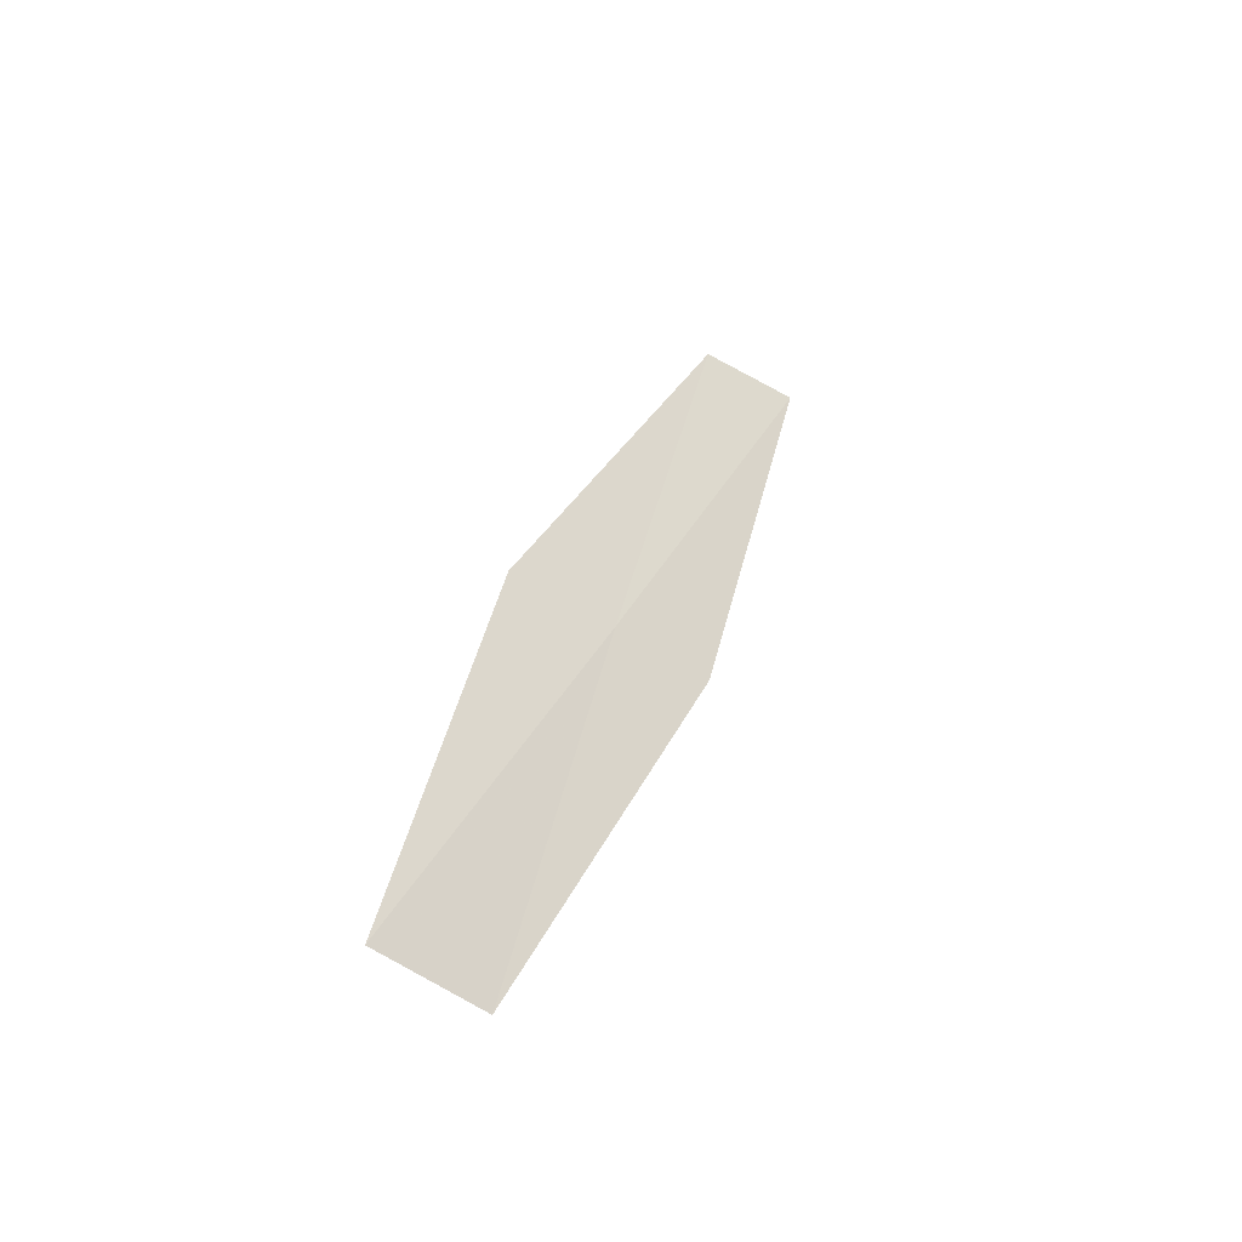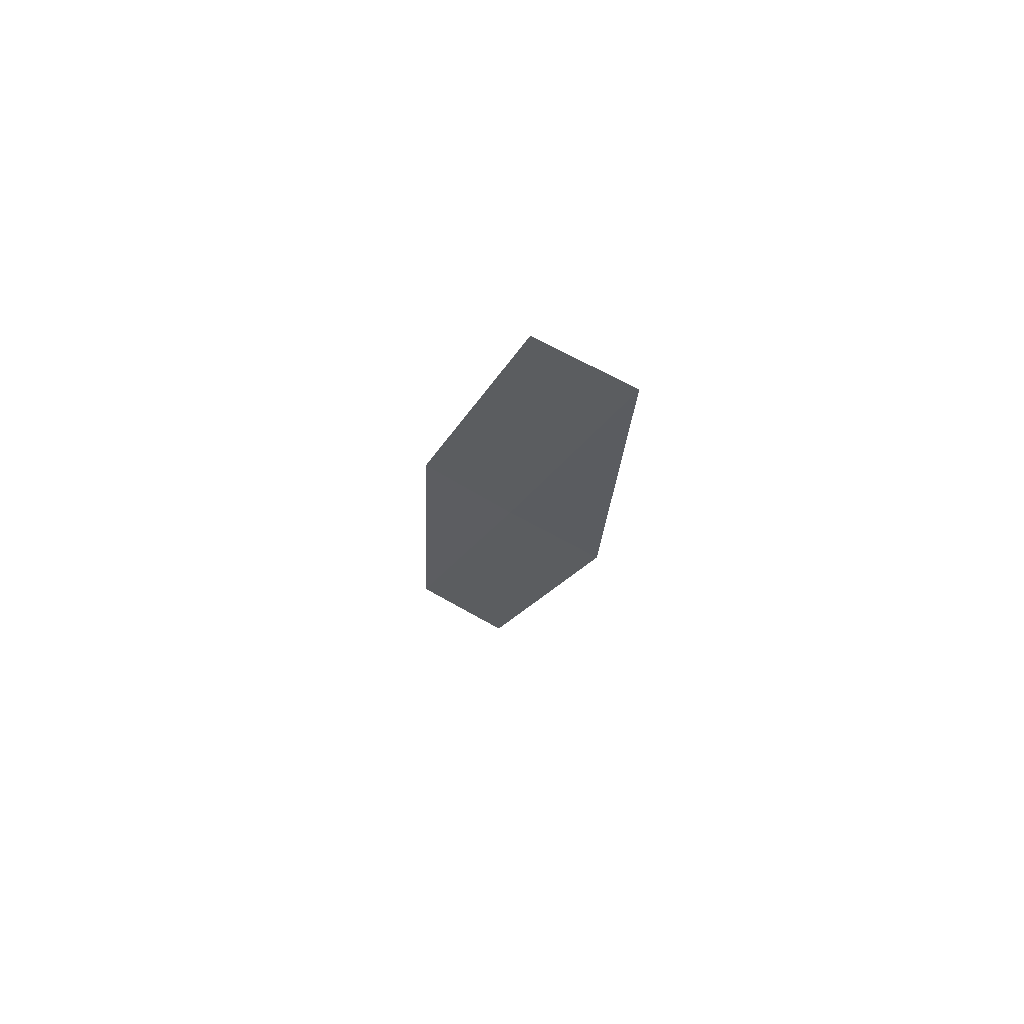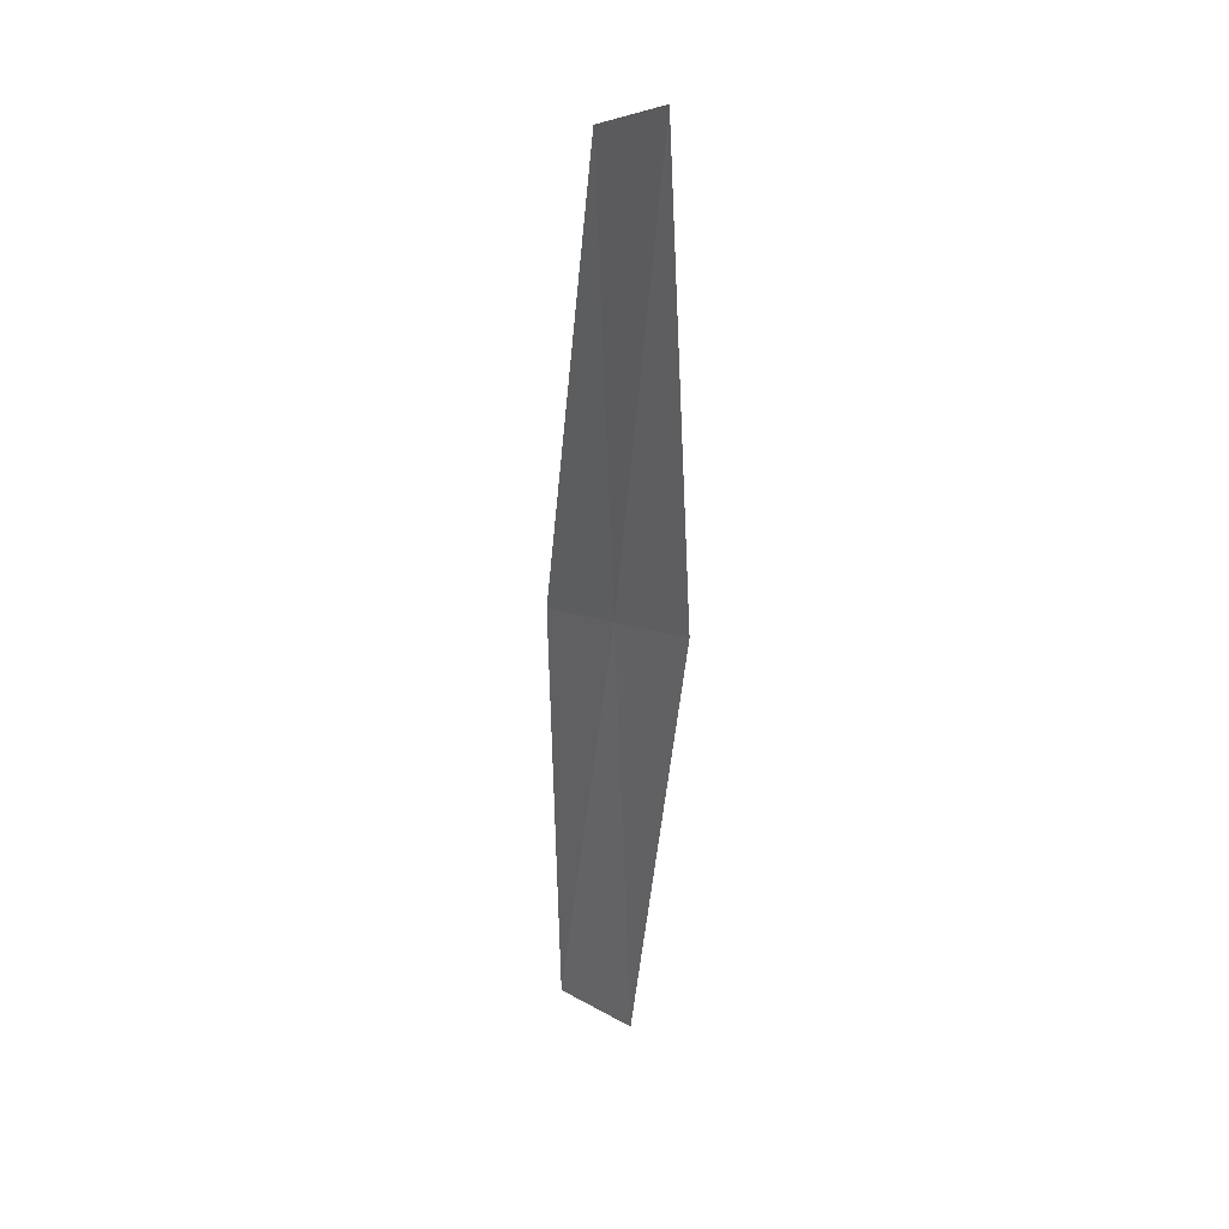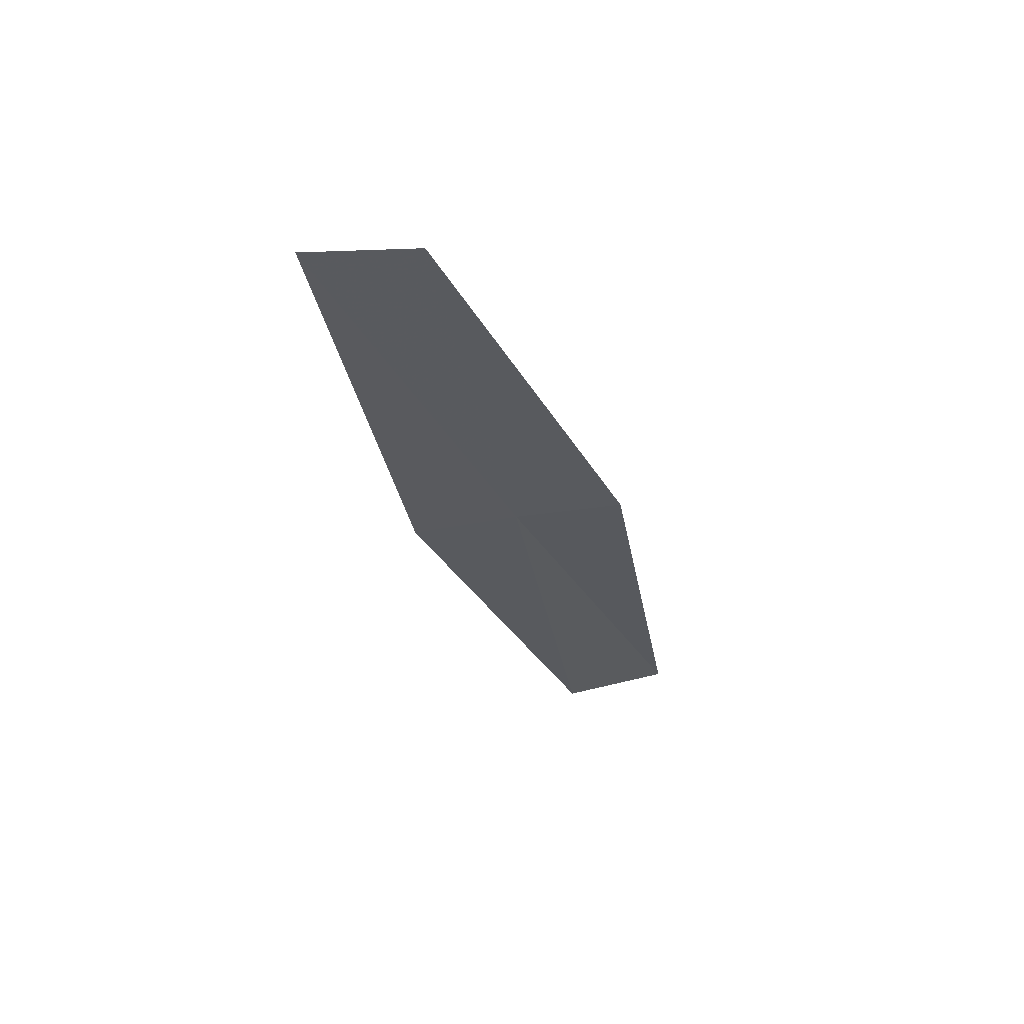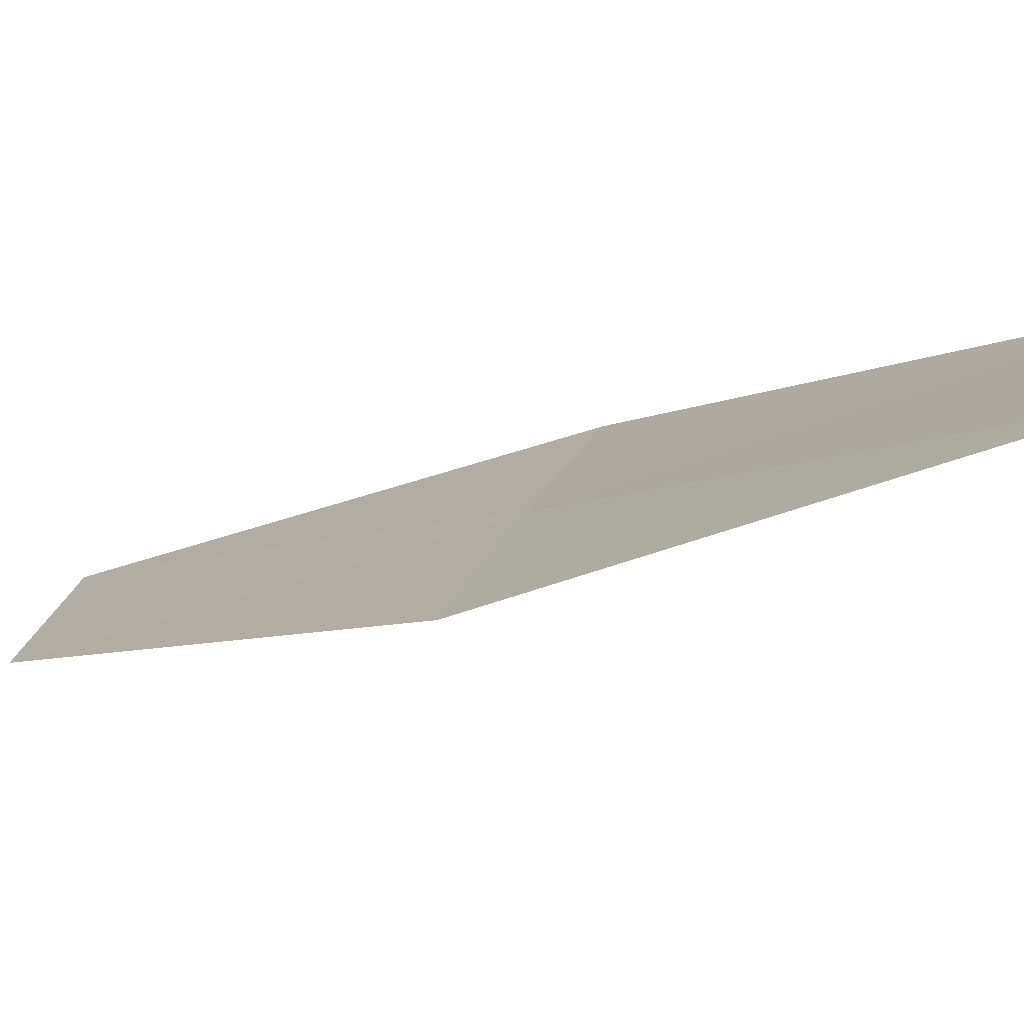
<metadata>
{"format":"obj","ext":"obj","renderer":"f3d","projection":"perspective","resolution":1024,"background":"white","views":[{"elev":-51.1,"azim":87.4,"up":"+Z"},{"elev":58.4,"azim":160.7,"up":"+Z"},{"elev":14.0,"azim":-178.9,"up":"+Z"},{"elev":65.0,"azim":-64.9,"up":"+Z"},{"elev":-32.7,"azim":137.7,"up":"+Y"}]}
</metadata>
<code>
v -24.11 28.11 9.462
v -23.79 27.65 9.41
v -24.04 28.58 11.62
v -24.34 29.04 11.7
v -24.44 28.55 9.505
v -23.83 27.24 7.304
v -24.18 27.68 7.313
f 1 3 2
f 1 4 3
f 1 5 4
f 1 2 6
f 1 6 7
f 1 7 5

</code>
